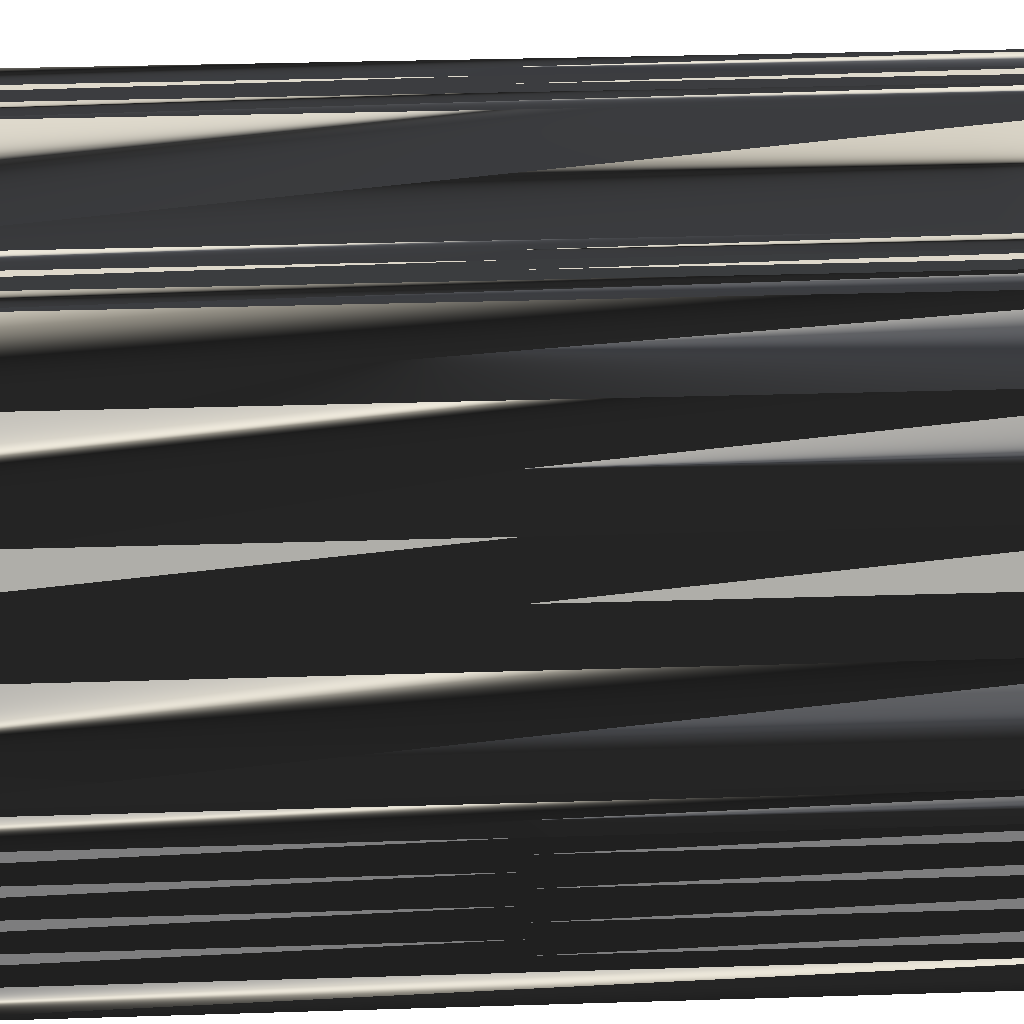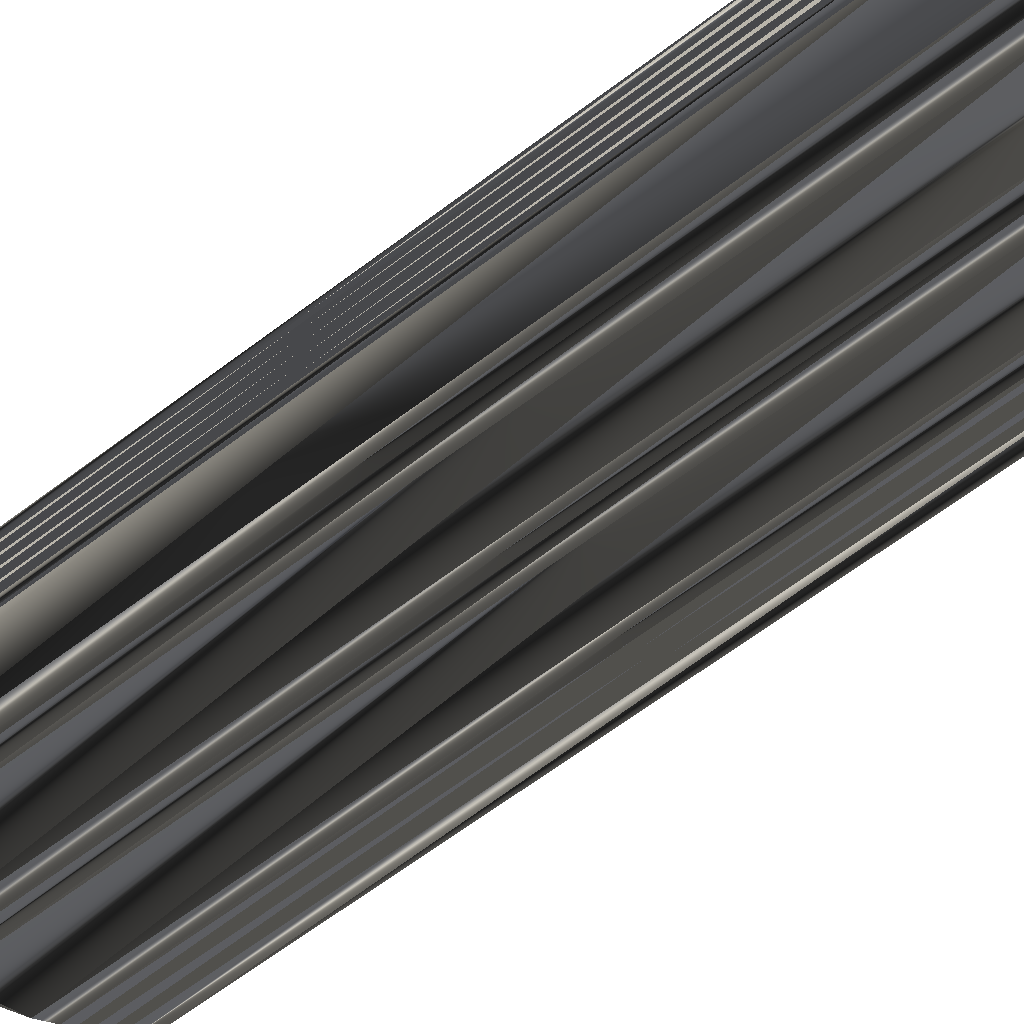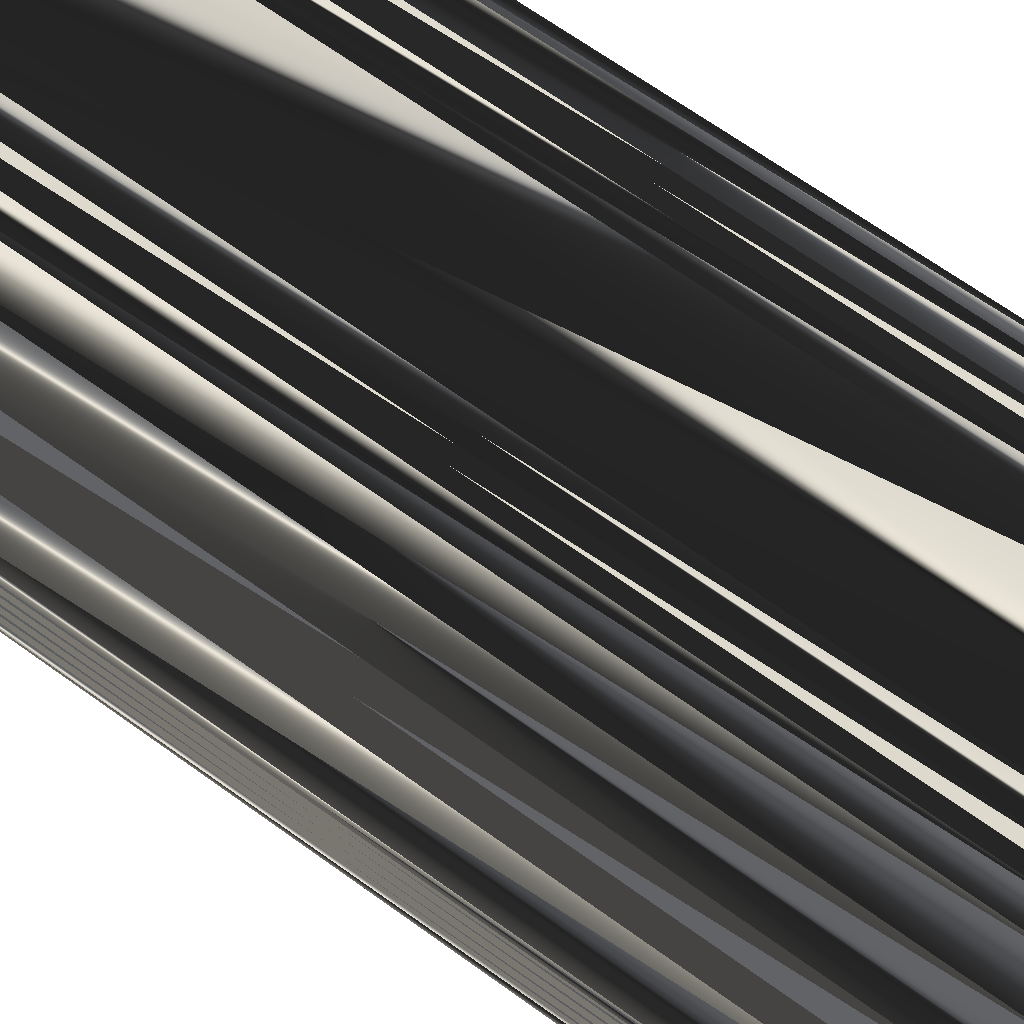
<metadata>
{"format":"obj","ext":"obj","renderer":"f3d","projection":"perspective","resolution":1024,"background":"white","views":[{"elev":31.4,"azim":87.4,"up":"+Y"},{"elev":-67.0,"azim":126.8,"up":"+Y"},{"elev":68.3,"azim":125.7,"up":"+Y"}]}
</metadata>
<code>
v 171.7 369.6 0
v 171.7 370.4 0
v 171.7 371.2 0
v 171.7 372 0
v 171.7 372.8 0
v 172.5 368.8 0
v 172.5 369.6 0
v 172.5 370.4 0
v 172.5 371.2 0
v 172.5 372 0
v 172.5 372.8 0
v 172.5 373.6 0
v 173.3 368 0
v 173.3 368.8 0
v 173.3 369.6 0
v 173.3 370.4 0
v 173.3 371.2 0
v 173.3 372 0
v 173.3 372.8 0
v 173.3 373.6 0
v 174.1 367.2 0
v 174.1 368 0
v 174.1 368.8 0
v 174.1 369.6 0
v 174.1 370.4 0
v 174.1 371.2 0
v 174.1 372 0
v 174.1 372.8 0
v 174.1 373.6 0
v 174.9 366.4 0
v 174.9 367.2 0
v 174.9 368 0
v 174.9 368.8 0
v 174.9 369.6 0
v 174.9 370.4 0
v 174.9 371.2 0
v 174.9 372 0
v 174.9 372.8 0
v 174.9 373.6 0
v 175.7 366.4 0
v 175.7 367.2 0
v 175.7 368 0
v 175.7 368.8 0
v 175.7 369.6 0
v 175.7 370.4 0
v 175.7 371.2 0
v 175.7 372 0
v 175.7 372.8 0
v 176.5 365.6 0
v 176.5 366.4 0
v 176.5 367.2 0
v 176.5 368 0
v 176.5 368.8 0
v 176.5 369.6 0
v 176.5 370.4 0
v 176.5 371.2 0
v 176.5 372 0
v 176.5 372.8 0
v 177.3 364.8 0
v 177.3 365.6 0
v 177.3 366.4 0
v 177.3 367.2 0
v 177.3 368 0
v 177.3 368.8 0
v 177.3 369.6 0
v 177.3 370.4 0
v 177.3 371.2 0
v 177.3 372 0
v 177.3 372.8 0
v 178.1 364 0
v 178.1 364.8 0
v 178.1 365.6 0
v 178.1 366.4 0
v 178.1 367.2 0
v 178.1 368 0
v 178.1 368.8 0
v 178.1 369.6 0
v 178.1 370.4 0
v 178.1 371.2 0
v 178.1 372 0
v 178.1 372.8 0
v 178.9 363.2 0
v 178.9 364 0
v 178.9 364.8 0
v 178.9 365.6 0
v 178.9 366.4 0
v 178.9 367.2 0
v 178.9 368 0
v 178.9 368.8 0
v 178.9 369.6 0
v 178.9 370.4 0
v 178.9 371.2 0
v 178.9 372 0
v 178.9 372.8 0
v 179.7 363.2 0
v 179.7 364 0
v 179.7 364.8 0
v 179.7 365.6 0
v 179.7 366.4 0
v 179.7 367.2 0
v 179.7 368 0
v 179.7 368.8 0
v 179.7 369.6 0
v 179.7 370.4 0
v 179.7 371.2 0
v 179.7 372 0
v 179.7 372.8 0
v 180.5 362.4 0
v 180.5 363.2 0
v 180.5 364 0
v 180.5 364.8 0
v 180.5 365.6 0
v 180.5 366.4 0
v 180.5 367.2 0
v 180.5 368 0
v 180.5 368.8 0
v 180.5 369.6 0
v 180.5 370.4 0
v 180.5 371.2 0
v 180.5 372 0
v 180.5 372.8 0
v 181.3 361.6 0
v 181.3 362.4 0
v 181.3 363.2 0
v 181.3 364 0
v 181.3 364.8 0
v 181.3 365.6 0
v 181.3 366.4 0
v 181.3 367.2 0
v 181.3 368 0
v 181.3 368.8 0
v 181.3 369.6 0
v 181.3 370.4 0
v 181.3 371.2 0
v 181.3 372 0
v 181.3 372.8 0
v 182.1 360.8 0
v 182.1 361.6 0
v 182.1 362.4 0
v 182.1 363.2 0
v 182.1 364 0
v 182.1 364.8 0
v 182.1 365.6 0
v 182.1 366.4 0
v 182.1 367.2 0
v 182.1 368 0
v 182.1 368.8 0
v 182.1 369.6 0
v 182.1 370.4 0
v 182.1 371.2 0
v 182.9 360 0
v 182.9 360.8 0
v 182.9 361.6 0
v 182.9 362.4 0
v 182.9 363.2 0
v 182.9 364 0
v 182.9 364.8 0
v 182.9 365.6 0
v 182.9 366.4 0
v 182.9 367.2 0
v 182.9 368 0
v 182.9 368.8 0
v 183.7 360 0
v 183.7 360.8 0
v 183.7 361.6 0
v 183.7 362.4 0
v 183.7 363.2 0
v 183.7 364 0
v 183.7 364.8 0
v 183.7 365.6 0
v 183.7 366.4 0
v 184.5 359.2 0
v 184.5 360 0
v 184.5 360.8 0
v 184.5 361.6 0
v 184.5 362.4 0
v 184.5 363.2 0
v 184.5 364 0
v 171.7 369.6 30
v 171.7 370.4 30
v 171.7 371.2 30
v 171.7 372 30
v 171.7 372.8 30
v 172.5 368.8 30
v 172.5 369.6 30
v 172.5 370.4 30
v 172.5 371.2 30
v 172.5 372 30
v 172.5 372.8 30
v 172.5 373.6 30
v 173.3 368 30
v 173.3 368.8 30
v 173.3 369.6 30
v 173.3 370.4 30
v 173.3 371.2 30
v 173.3 372 30
v 173.3 372.8 30
v 173.3 373.6 30
v 174.1 367.2 30
v 174.1 368 30
v 174.1 368.8 30
v 174.1 369.6 30
v 174.1 370.4 30
v 174.1 371.2 30
v 174.1 372 30
v 174.1 372.8 30
v 174.1 373.6 30
v 174.9 366.4 30
v 174.9 367.2 30
v 174.9 368 30
v 174.9 368.8 30
v 174.9 369.6 30
v 174.9 370.4 30
v 174.9 371.2 30
v 174.9 372 30
v 174.9 372.8 30
v 174.9 373.6 30
v 175.7 366.4 30
v 175.7 367.2 30
v 175.7 368 30
v 175.7 368.8 30
v 175.7 369.6 30
v 175.7 370.4 30
v 175.7 371.2 30
v 175.7 372 30
v 175.7 372.8 30
v 176.5 365.6 30
v 176.5 366.4 30
v 176.5 367.2 30
v 176.5 368 30
v 176.5 368.8 30
v 176.5 369.6 30
v 176.5 370.4 30
v 176.5 371.2 30
v 176.5 372 30
v 176.5 372.8 30
v 177.3 364.8 30
v 177.3 365.6 30
v 177.3 366.4 30
v 177.3 367.2 30
v 177.3 368 30
v 177.3 368.8 30
v 177.3 369.6 30
v 177.3 370.4 30
v 177.3 371.2 30
v 177.3 372 30
v 177.3 372.8 30
v 178.1 364 30
v 178.1 364.8 30
v 178.1 365.6 30
v 178.1 366.4 30
v 178.1 367.2 30
v 178.1 368 30
v 178.1 368.8 30
v 178.1 369.6 30
v 178.1 370.4 30
v 178.1 371.2 30
v 178.1 372 30
v 178.1 372.8 30
v 178.9 363.2 30
v 178.9 364 30
v 178.9 364.8 30
v 178.9 365.6 30
v 178.9 366.4 30
v 178.9 367.2 30
v 178.9 368 30
v 178.9 368.8 30
v 178.9 369.6 30
v 178.9 370.4 30
v 178.9 371.2 30
v 178.9 372 30
v 178.9 372.8 30
v 179.7 363.2 30
v 179.7 364 30
v 179.7 364.8 30
v 179.7 365.6 30
v 179.7 366.4 30
v 179.7 367.2 30
v 179.7 368 30
v 179.7 368.8 30
v 179.7 369.6 30
v 179.7 370.4 30
v 179.7 371.2 30
v 179.7 372 30
v 179.7 372.8 30
v 180.5 362.4 30
v 180.5 363.2 30
v 180.5 364 30
v 180.5 364.8 30
v 180.5 365.6 30
v 180.5 366.4 30
v 180.5 367.2 30
v 180.5 368 30
v 180.5 368.8 30
v 180.5 369.6 30
v 180.5 370.4 30
v 180.5 371.2 30
v 180.5 372 30
v 180.5 372.8 30
v 181.3 361.6 30
v 181.3 362.4 30
v 181.3 363.2 30
v 181.3 364 30
v 181.3 364.8 30
v 181.3 365.6 30
v 181.3 366.4 30
v 181.3 367.2 30
v 181.3 368 30
v 181.3 368.8 30
v 181.3 369.6 30
v 181.3 370.4 30
v 181.3 371.2 30
v 181.3 372 30
v 181.3 372.8 30
v 182.1 360.8 30
v 182.1 361.6 30
v 182.1 362.4 30
v 182.1 363.2 30
v 182.1 364 30
v 182.1 364.8 30
v 182.1 365.6 30
v 182.1 366.4 30
v 182.1 367.2 30
v 182.1 368 30
v 182.1 368.8 30
v 182.1 369.6 30
v 182.1 370.4 30
v 182.1 371.2 30
v 182.9 360 30
v 182.9 360.8 30
v 182.9 361.6 30
v 182.9 362.4 30
v 182.9 363.2 30
v 182.9 364 30
v 182.9 364.8 30
v 182.9 365.6 30
v 182.9 366.4 30
v 182.9 367.2 30
v 182.9 368 30
v 182.9 368.8 30
v 183.7 360 30
v 183.7 360.8 30
v 183.7 361.6 30
v 183.7 362.4 30
v 183.7 363.2 30
v 183.7 364 30
v 183.7 364.8 30
v 183.7 365.6 30
v 183.7 366.4 30
v 184.5 359.2 30
v 184.5 360 30
v 184.5 360.8 30
v 184.5 361.6 30
v 184.5 362.4 30
v 184.5 363.2 30
v 184.5 364 30
f 29 28 38
f 31 32 22
f 92 93 80
f 15 8 7
f 13 22 14
f 24 16 15
f 24 25 16
f 28 37 38
f 81 69 80
f 46 37 36
f 33 32 42
f 78 67 66
f 113 128 114
f 79 68 67
f 30 31 21
f 77 89 90
f 73 72 85
f 50 61 51
f 40 41 31
f 83 95 96
f 62 74 63
f 60 61 50
f 108 95 82
f 30 49 40
f 88 87 100
f 46 45 55
f 79 91 92
f 67 78 79
f 42 51 52
f 65 54 64
f 63 75 64
f 34 24 33
f 8 2 7
f 7 6 14
f 18 26 27
f 15 7 14
f 9 17 10
f 8 16 9
f 12 19 20
f 7 2 1
f 101 100 114
f 47 37 46
f 80 79 92
f 93 106 94
f 54 65 55
f 56 66 67
f 77 65 76
f 88 76 75
f 83 71 70
f 100 113 114
f 132 131 147
f 148 133 132
f 89 88 101
f 118 105 104
f 101 114 115
f 112 127 113
f 103 104 91
f 171 161 160
f 149 150 134
f 115 130 116
f 111 98 97
f 141 155 156
f 160 161 146
f 141 142 126
f 112 111 126
f 113 127 128
f 158 143 157
f 165 154 153
f 108 123 109
f 85 72 84
f 84 96 97
f 99 112 113
f 139 140 124
f 139 153 154
f 111 125 126
f 139 123 138
f 137 138 122
f 165 153 164
f 82 122 108
f 155 166 167
f 173 164 163
f 82 70 30
f 30 40 31
f 64 54 53
f 32 41 42
f 64 53 63
f 42 41 51
f 50 41 40
f 41 50 51
f 51 62 52
f 73 74 62
f 62 63 52
f 30 59 49
f 60 59 71
f 40 49 50
f 73 61 72
f 82 83 70
f 70 59 30
f 84 72 71
f 71 59 70
f 82 95 83
f 83 96 84
f 71 83 84
f 73 85 86
f 73 62 61
f 72 60 71
f 73 86 74
f 74 75 63
f 50 49 60
f 60 49 59
f 60 72 61
f 61 62 51
f 43 52 53
f 53 52 63
f 89 77 76
f 76 64 75
f 75 74 87
f 85 98 86
f 76 88 89
f 116 102 115
f 78 66 77
f 76 65 64
f 78 77 90
f 115 102 101
f 33 24 23
f 44 43 53
f 55 45 54
f 54 44 53
f 42 43 33
f 26 18 17
f 33 43 34
f 26 35 36
f 32 23 22
f 32 31 41
f 42 52 43
f 43 44 34
f 22 21 31
f 13 21 22
f 23 32 33
f 6 13 14
f 15 14 23
f 23 14 22
f 34 35 25
f 24 15 23
f 1 6 7
f 8 3 2
f 25 17 16
f 16 8 15
f 24 34 25
f 26 36 27
f 18 10 17
f 17 9 16
f 17 25 26
f 26 25 35
f 9 4 3
f 9 10 4
f 9 3 8
f 10 5 4
f 18 19 11
f 10 11 5
f 10 18 11
f 11 12 5
f 12 11 19
f 20 19 28
f 18 27 19
f 20 28 29
f 19 27 28
f 28 27 37
f 27 36 37
f 56 46 55
f 39 38 48
f 47 38 37
f 39 48 58
f 38 47 48
f 29 38 39
f 39 58 69
f 67 57 56
f 39 69 81
f 133 134 119
f 39 81 94
f 93 81 80
f 80 69 68
f 68 69 58
f 92 105 93
f 93 94 81
f 55 66 56
f 57 67 68
f 68 58 57
f 57 58 48
f 56 57 47
f 45 36 35
f 46 56 47
f 47 57 48
f 34 44 35
f 35 44 45
f 46 36 45
f 45 44 54
f 77 66 65
f 65 66 55
f 80 68 79
f 79 78 91
f 78 90 91
f 116 103 102
f 88 75 87
f 87 74 86
f 101 88 100
f 99 87 86
f 113 100 99
f 99 100 87
f 115 114 129
f 157 169 158
f 117 103 116
f 130 115 129
f 104 103 117
f 117 116 131
f 90 89 102
f 102 89 101
f 91 90 103
f 103 90 102
f 117 118 104
f 104 92 91
f 119 106 105
f 105 92 104
f 93 105 106
f 106 120 107
f 39 94 107
f 107 94 106
f 39 107 121
f 121 107 120
f 39 121 136
f 135 121 120
f 119 105 118
f 118 117 132
f 120 106 119
f 133 118 132
f 132 117 131
f 131 130 146
f 148 149 133
f 133 119 118
f 133 149 134
f 134 120 119
f 136 121 135
f 135 120 134
f 150 135 134
f 162 148 147
f 136 135 150
f 162 149 148
f 148 132 147
f 158 170 159
f 150 149 162
f 159 171 160
f 144 129 128
f 162 147 161
f 129 145 130
f 131 116 130
f 145 129 144
f 161 147 146
f 146 147 131
f 143 144 128
f 128 129 114
f 143 158 144
f 130 145 146
f 144 159 145
f 145 160 146
f 160 145 159
f 159 144 158
f 162 161 171
f 168 178 169
f 140 155 141
f 171 159 170
f 170 158 169
f 165 164 174
f 168 169 157
f 171 170 178
f 178 170 169
f 109 123 124
f 125 140 141
f 140 139 154
f 127 142 143
f 141 156 142
f 142 157 143
f 168 157 156
f 156 157 142
f 98 111 112
f 112 126 127
f 126 142 127
f 127 143 128
f 84 97 85
f 85 97 98
f 112 99 98
f 98 99 86
f 95 109 96
f 111 110 125
f 97 96 110
f 110 96 109
f 95 108 109
f 97 110 111
f 109 124 110
f 110 124 125
f 124 140 125
f 125 141 126
f 154 166 155
f 154 155 140
f 154 165 166
f 155 167 156
f 139 124 123
f 123 108 122
f 137 152 138
f 138 153 139
f 137 151 152
f 122 138 123
f 122 82 137
f 163 152 151
f 151 137 82
f 164 153 152
f 152 153 138
f 164 152 163
f 166 175 176
f 156 167 168
f 166 176 167
f 167 177 168
f 175 166 165
f 178 168 177
f 177 167 176
f 172 163 151
f 174 164 173
f 173 163 172
f 165 174 175
f 206 207 216
f 210 209 200
f 271 270 258
f 186 193 185
f 200 191 192
f 194 202 193
f 203 202 194
f 215 206 216
f 247 259 258
f 215 224 214
f 210 211 220
f 245 256 244
f 306 291 292
f 246 257 245
f 209 208 199
f 267 255 268
f 250 251 263
f 239 228 229
f 219 218 209
f 273 261 274
f 252 240 241
f 239 238 228
f 273 286 260
f 227 208 218
f 265 266 278
f 223 224 233
f 269 257 270
f 256 245 257
f 229 220 230
f 232 243 242
f 253 241 242
f 202 212 211
f 180 186 185
f 184 185 192
f 204 196 205
f 185 193 192
f 195 187 188
f 194 186 187
f 197 190 198
f 180 185 179
f 278 279 292
f 215 225 224
f 257 258 270
f 284 271 272
f 243 232 233
f 244 234 245
f 243 255 254
f 254 266 253
f 249 261 248
f 291 278 292
f 309 310 325
f 311 326 310
f 266 267 279
f 283 296 282
f 292 279 293
f 305 290 291
f 282 281 269
f 339 349 338
f 328 327 312
f 308 293 294
f 276 289 275
f 333 319 334
f 339 338 324
f 320 319 304
f 289 290 304
f 305 291 306
f 321 336 335
f 332 343 331
f 301 286 287
f 250 263 262
f 274 262 275
f 290 277 291
f 318 317 302
f 331 317 332
f 303 289 304
f 301 317 316
f 316 315 300
f 331 343 342
f 300 260 286
f 344 333 345
f 342 351 341
f 248 260 208
f 218 208 209
f 232 242 231
f 219 210 220
f 231 242 241
f 219 220 229
f 219 228 218
f 228 219 229
f 240 229 230
f 252 251 240
f 241 240 230
f 237 208 227
f 237 238 249
f 227 218 228
f 239 251 250
f 261 260 248
f 237 248 208
f 250 262 249
f 237 249 248
f 273 260 261
f 274 261 262
f 261 249 262
f 263 251 264
f 240 251 239
f 238 250 249
f 264 251 252
f 253 252 241
f 227 228 238
f 227 238 237
f 250 238 239
f 240 239 229
f 230 221 231
f 230 231 241
f 255 267 254
f 242 254 253
f 252 253 265
f 276 263 264
f 266 254 267
f 280 294 293
f 244 256 255
f 243 254 242
f 255 256 268
f 280 293 279
f 202 211 201
f 221 222 231
f 223 233 232
f 222 232 231
f 221 220 211
f 196 204 195
f 221 211 212
f 213 204 214
f 201 210 200
f 209 210 219
f 230 220 221
f 222 221 212
f 199 200 209
f 199 191 200
f 210 201 211
f 191 184 192
f 192 193 201
f 192 201 200
f 213 212 203
f 193 202 201
f 184 179 185
f 181 186 180
f 195 203 194
f 186 194 193
f 212 202 203
f 214 204 205
f 188 196 195
f 187 195 194
f 203 195 204
f 203 204 213
f 182 187 181
f 188 187 182
f 181 187 186
f 183 188 182
f 197 196 189
f 189 188 183
f 196 188 189
f 190 189 183
f 189 190 197
f 197 198 206
f 205 196 197
f 206 198 207
f 205 197 206
f 205 206 215
f 214 205 215
f 224 234 233
f 216 217 226
f 216 225 215
f 226 217 236
f 225 216 226
f 216 207 217
f 236 217 247
f 235 245 234
f 247 217 259
f 312 311 297
f 259 217 272
f 259 271 258
f 247 258 246
f 247 246 236
f 283 270 271
f 272 271 259
f 244 233 234
f 245 235 246
f 236 246 235
f 236 235 226
f 235 234 225
f 214 223 213
f 234 224 225
f 235 225 226
f 222 212 213
f 222 213 223
f 214 224 223
f 222 223 232
f 244 255 243
f 244 243 233
f 246 258 257
f 256 257 269
f 268 256 269
f 281 294 280
f 253 266 265
f 252 265 264
f 266 279 278
f 265 277 264
f 278 291 277
f 278 277 265
f 292 293 307
f 347 335 336
f 281 295 294
f 293 308 307
f 281 282 295
f 294 295 309
f 267 268 280
f 267 280 279
f 268 269 281
f 268 281 280
f 296 295 282
f 270 282 269
f 284 297 283
f 270 283 282
f 283 271 284
f 298 284 285
f 272 217 285
f 272 285 284
f 285 217 299
f 285 299 298
f 299 217 314
f 299 313 298
f 283 297 296
f 295 296 310
f 284 298 297
f 296 311 310
f 295 310 309
f 308 309 324
f 327 326 311
f 297 311 296
f 327 311 312
f 298 312 297
f 299 314 313
f 298 313 312
f 313 328 312
f 326 340 325
f 313 314 328
f 327 340 326
f 310 326 325
f 348 336 337
f 327 328 340
f 349 337 338
f 307 322 306
f 325 340 339
f 323 307 308
f 294 309 308
f 307 323 322
f 325 339 324
f 325 324 309
f 322 321 306
f 307 306 292
f 336 321 322
f 323 308 324
f 337 322 323
f 338 323 324
f 323 338 337
f 322 337 336
f 339 340 349
f 356 346 347
f 333 318 319
f 337 349 348
f 336 348 347
f 342 343 352
f 347 346 335
f 348 349 356
f 348 356 347
f 301 287 302
f 318 303 319
f 317 318 332
f 320 305 321
f 334 319 320
f 335 320 321
f 335 346 334
f 335 334 320
f 289 276 290
f 304 290 305
f 320 304 305
f 321 305 306
f 275 262 263
f 275 263 276
f 277 290 276
f 277 276 264
f 287 273 274
f 288 289 303
f 274 275 288
f 274 288 287
f 286 273 287
f 288 275 289
f 302 287 288
f 302 288 303
f 318 302 303
f 319 303 304
f 344 332 333
f 333 332 318
f 343 332 344
f 345 333 334
f 302 317 301
f 286 301 300
f 330 315 316
f 331 316 317
f 329 315 330
f 316 300 301
f 260 300 315
f 330 341 329
f 315 329 260
f 331 342 330
f 331 330 316
f 330 342 341
f 353 344 354
f 345 334 346
f 354 344 345
f 355 345 346
f 344 353 343
f 346 356 355
f 345 355 354
f 341 350 329
f 342 352 351
f 341 351 350
f 352 343 353
f 1 179 6
f 6 184 179
f 6 184 13
f 13 191 184
f 13 191 21
f 21 199 191
f 21 199 30
f 30 208 199
f 30 208 59
f 59 237 208
f 59 237 70
f 70 248 237
f 70 248 82
f 82 260 248
f 82 260 122
f 122 300 260
f 122 300 137
f 137 315 300
f 137 315 151
f 151 329 315
f 151 329 172
f 172 350 329
f 172 350 173
f 173 351 350
f 173 351 174
f 174 352 351
f 174 352 175
f 175 353 352
f 175 353 176
f 176 354 353
f 176 354 177
f 177 355 354
f 177 355 178
f 178 356 355
f 178 356 171
f 171 349 356
f 171 349 162
f 162 340 349
f 162 340 150
f 150 328 340
f 150 328 136
f 136 314 328
f 136 314 121
f 121 299 314
f 121 299 107
f 107 285 299
f 107 285 94
f 94 272 285
f 94 272 39
f 39 217 272
f 39 217 29
f 29 207 217
f 29 207 20
f 20 198 207
f 20 198 12
f 12 190 198
f 12 190 5
f 5 183 190
f 5 183 4
f 4 182 183
f 4 182 3
f 3 181 182
f 3 181 2
f 2 180 181
f 2 180 1
f 1 179 180

</code>
